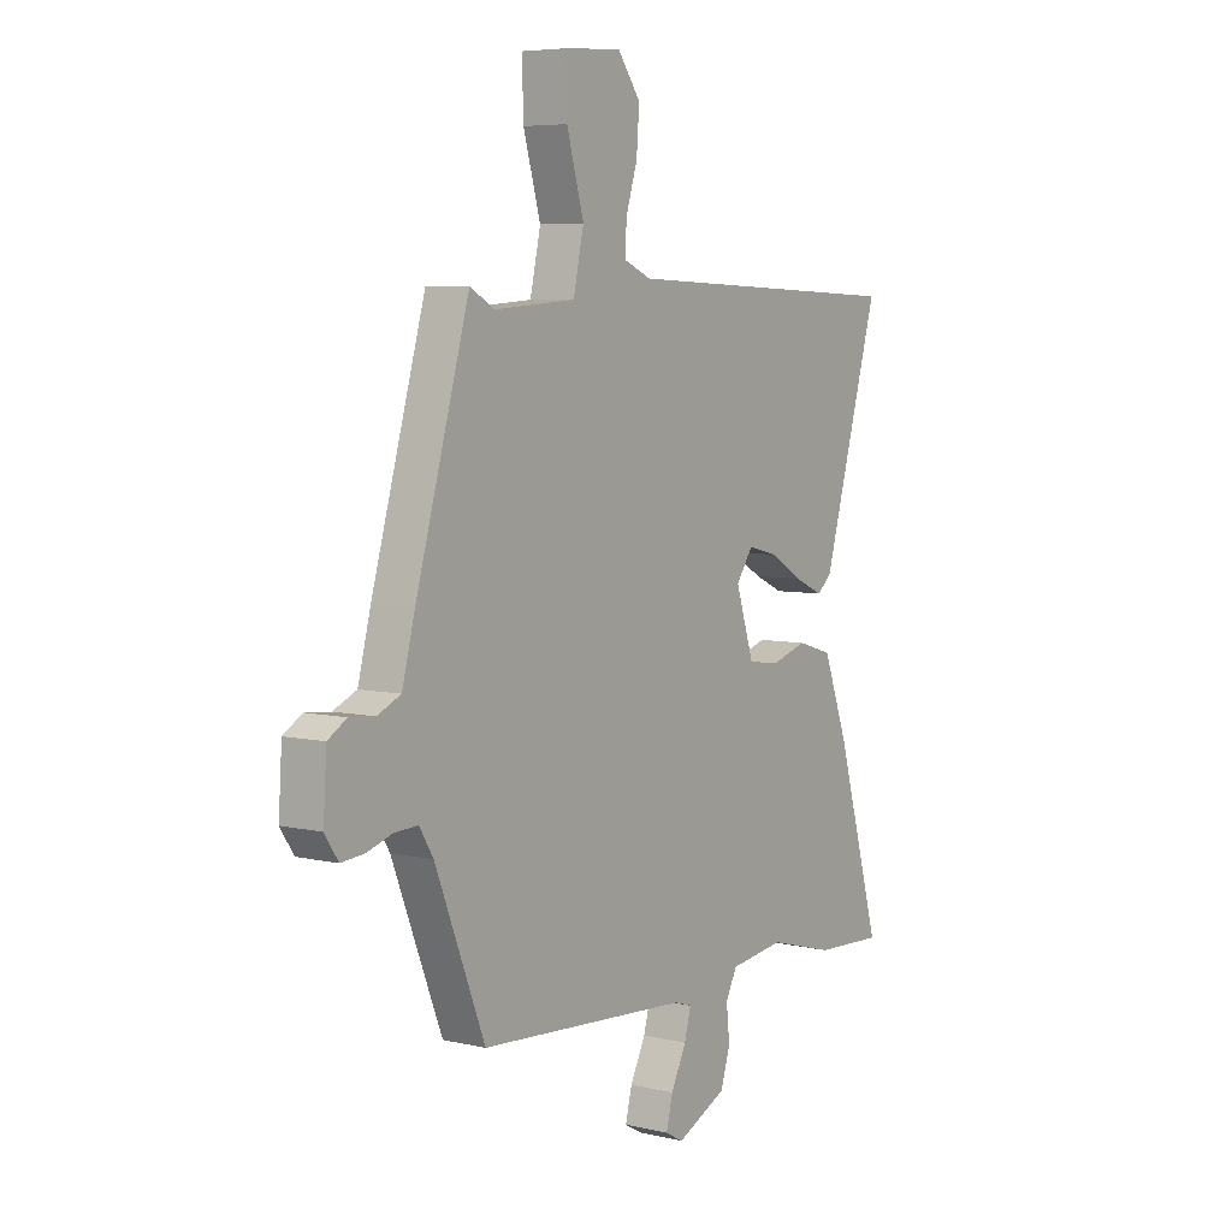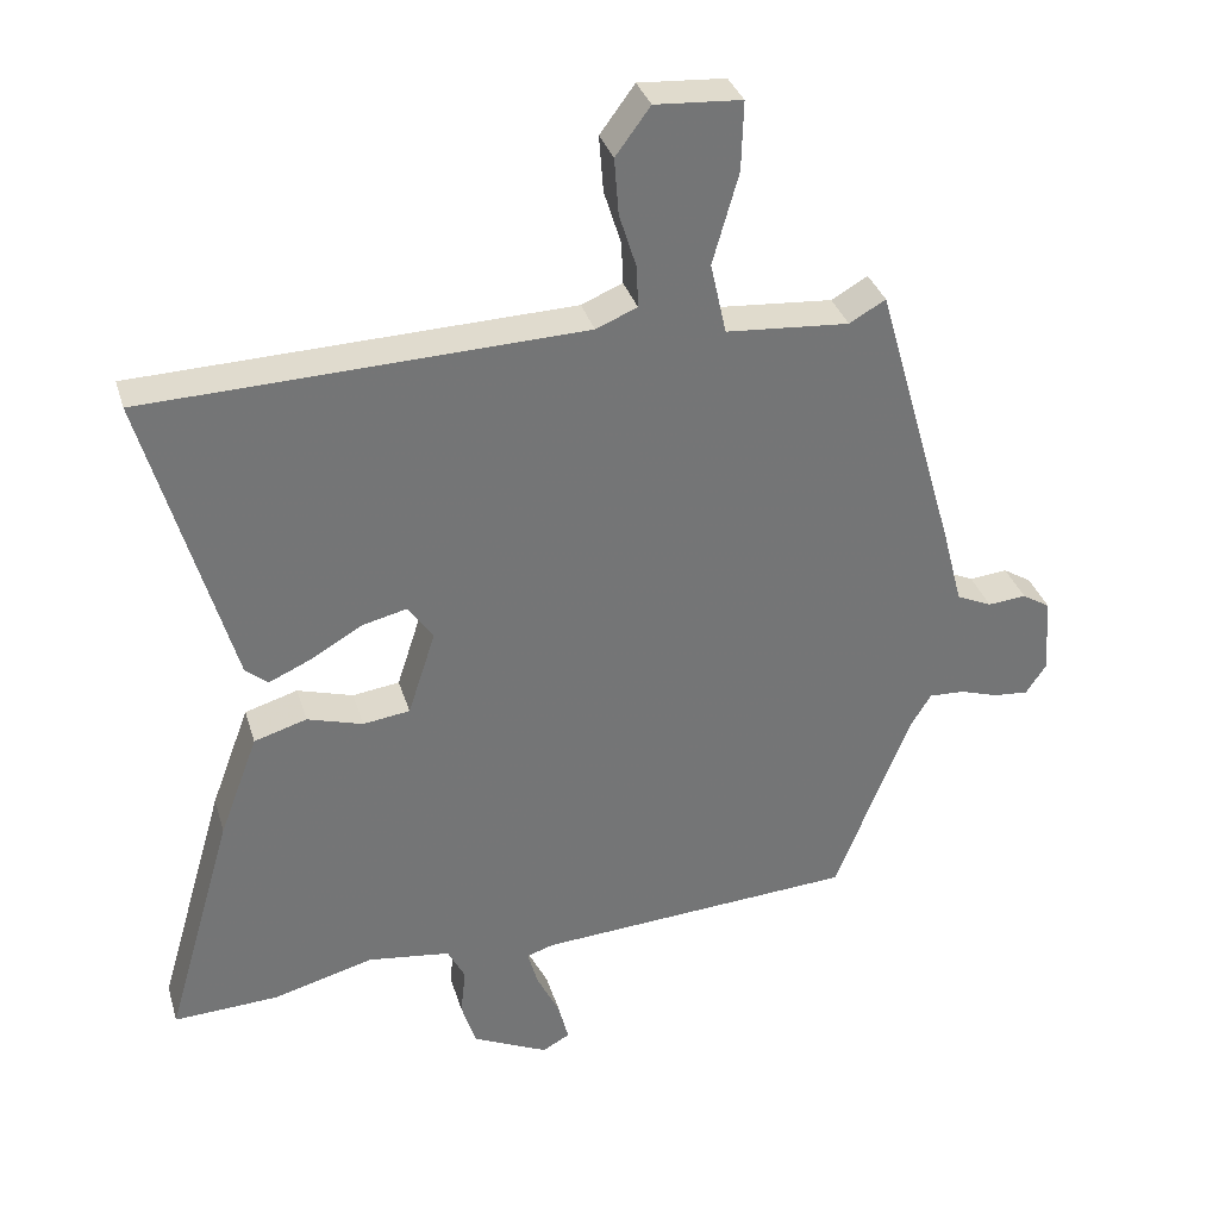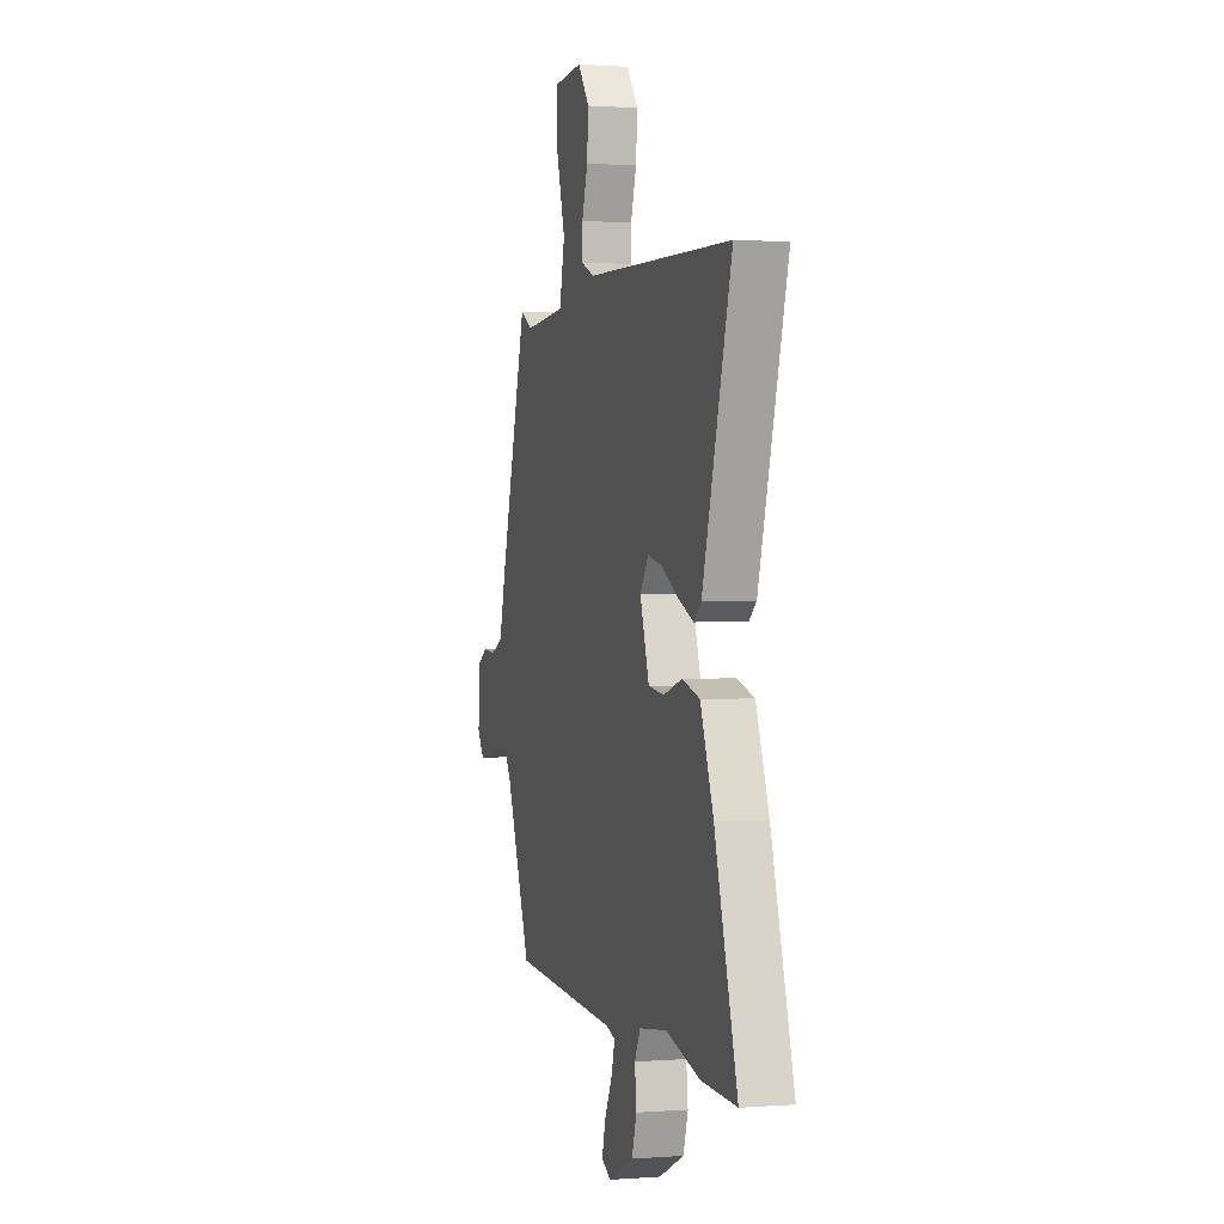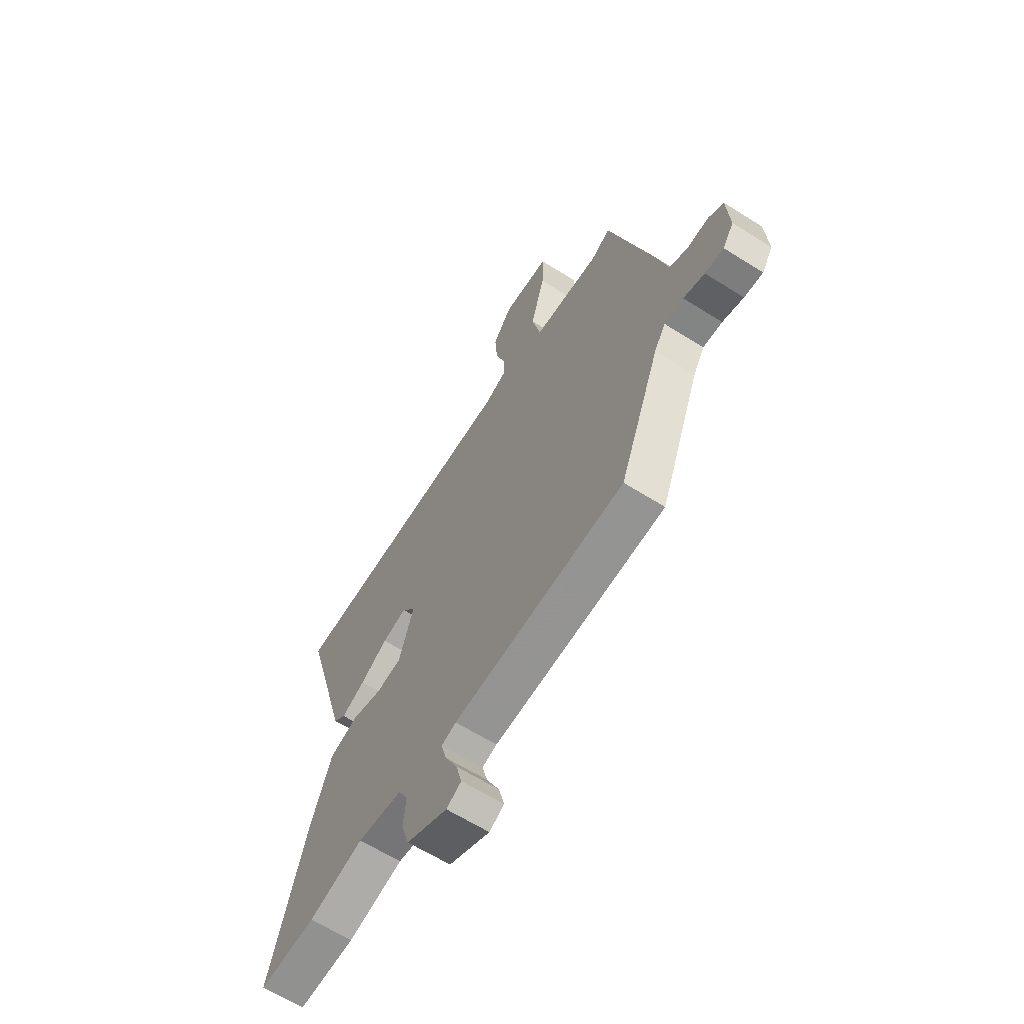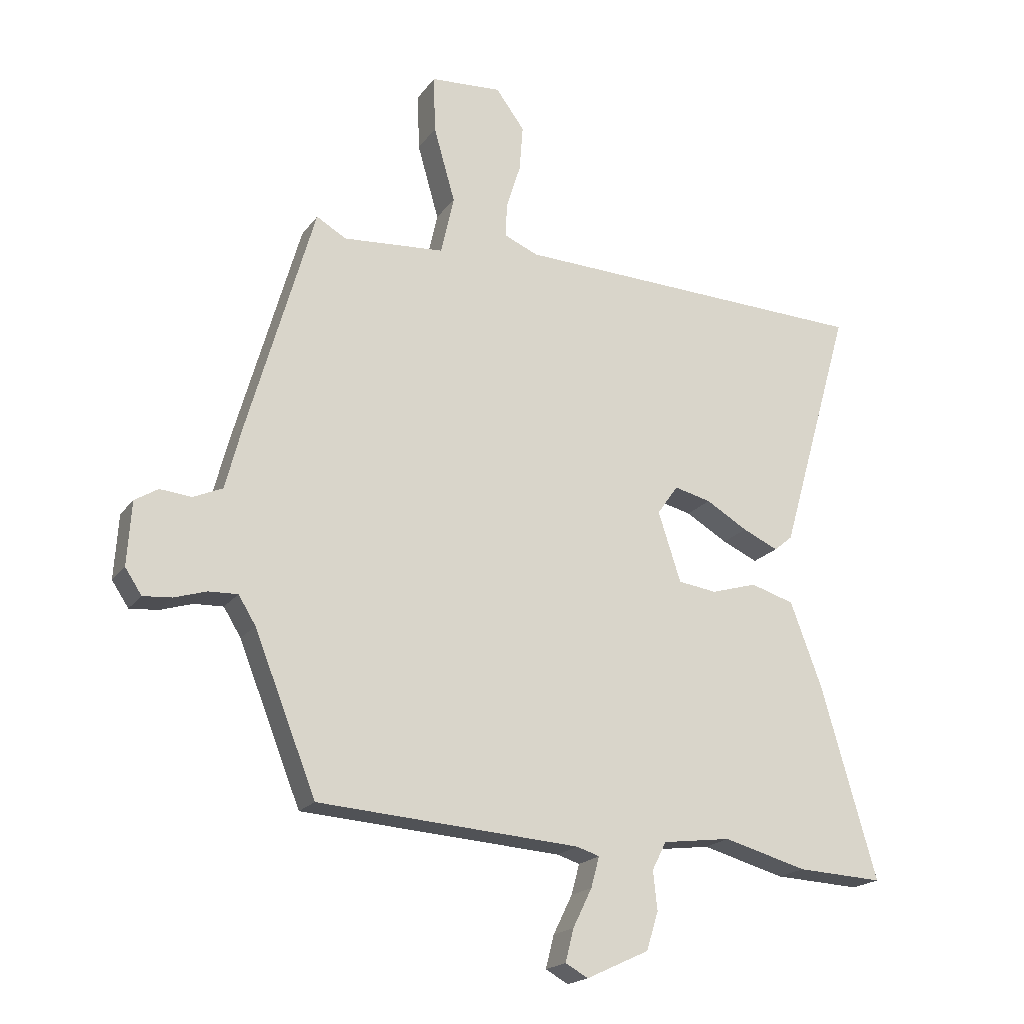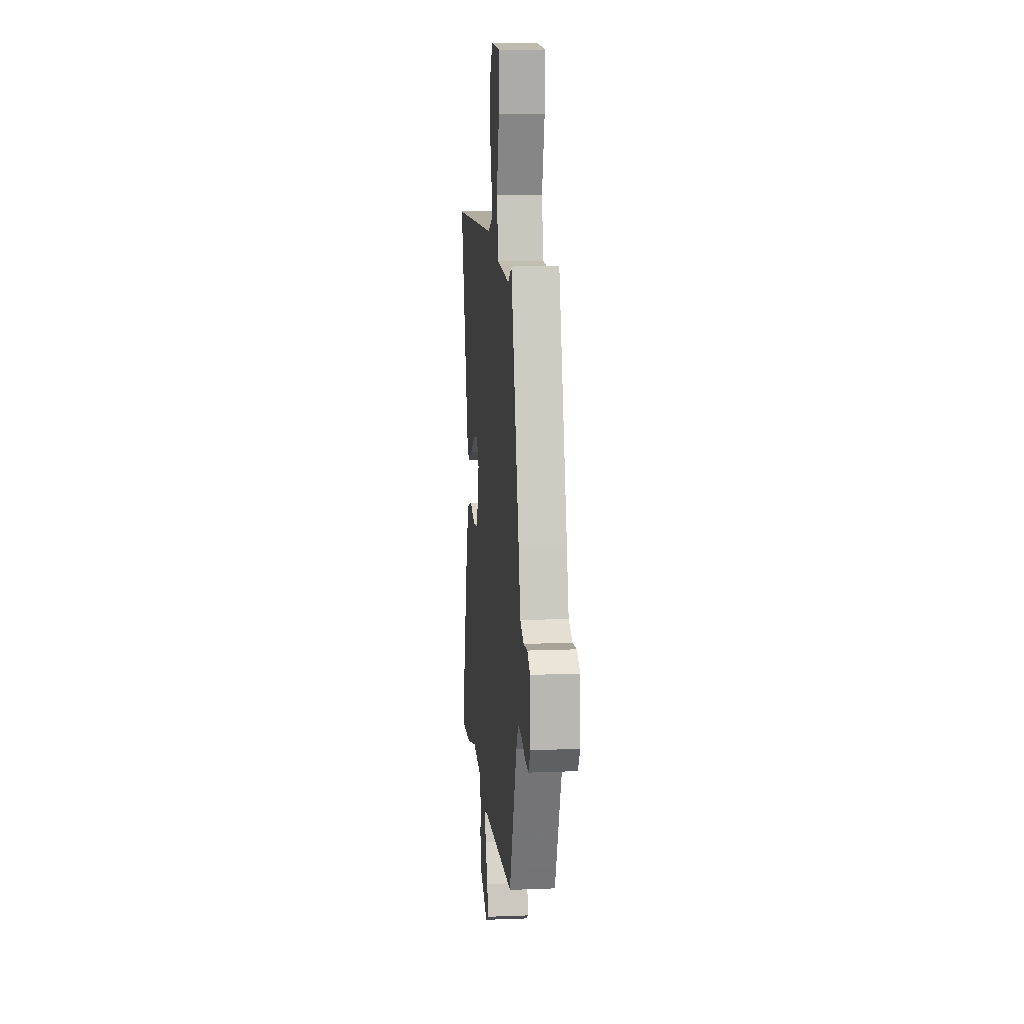
<metadata>
{"format":"obj","ext":"obj","renderer":"f3d","projection":"perspective","resolution":1024,"background":"white","views":[{"elev":6.1,"azim":124.8,"up":"+Z"},{"elev":33.7,"azim":-15.9,"up":"+Z"},{"elev":0.7,"azim":-105.9,"up":"+Z"},{"elev":-63.4,"azim":57.5,"up":"+Z"},{"elev":-19.5,"azim":154.9,"up":"+Z"},{"elev":12.3,"azim":84.7,"up":"+Z"}]}
</metadata>
<code>
v 0.398 0.07 -0.466
v -0.042 0.07 -0.496
v -0.08 0.07 -0.508
v -0.066 0.07 -0.559
v -0.034 0.07 -0.624
v -0.02 0.07 -0.679
v -0.058 0.07 -0.7
v -0.163 0.07 -0.651
v -0.183 0.07 -0.587
v -0.176 0.07 -0.522
v -0.2 0.07 -0.475
v -0.315 0.07 -0.46
v -0.455 0.07 -0.498
v -0.6 0.07 -0.505
v -0.507 0.07 -0.182
v -0.454 0.07 -0.04
v -0.381 0.07 -0.018
v -0.304 0.07 -0.041
v -0.239 0.07 -0.032
v -0.201 0.07 0.085
v -0.236 0.07 0.135
v -0.298 0.07 0.12
v -0.368 0.07 0.079
v -0.428 0.07 0.052
v -0.459 0.07 0.078
v -0.579 0.07 0.496
v 0.026 0.07 0.517
v 0.083 0.07 0.541
v 0.081 0.07 0.598
v 0.057 0.07 0.674
v 0.051 0.07 0.752
v 0.099 0.07 0.817
v 0.219 0.07 0.809
v 0.216 0.07 0.713
v 0.18 0.07 0.587
v 0.202 0.07 0.488
v 0.373 0.07 0.475
v 0.423 0.07 0.504
v 0.535 0.07 0.114
v 0.562 0.07 0.01
v 0.611 0.07 -0.012
v 0.664 0.07 -0.007
v 0.703 0.07 -0.031
v 0.71 0.07 -0.138
v 0.682 0.07 -0.18
v 0.634 0.07 -0.176
v 0.58 0.07 -0.159
v 0.531 0.07 -0.157
v 0.502 0.07 -0.204
v 0.398 0 -0.466
v -0.042 0 -0.496
v -0.08 0 -0.508
v -0.066 0 -0.559
v -0.034 0 -0.624
v -0.02 0 -0.679
v -0.058 0 -0.7
v -0.163 0 -0.651
v -0.183 0 -0.587
v -0.176 0 -0.522
v -0.2 0 -0.475
v -0.315 0 -0.46
v -0.455 0 -0.498
v -0.6 0 -0.505
v -0.507 0 -0.182
v -0.454 0 -0.04
v -0.381 0 -0.018
v -0.304 0 -0.041
v -0.239 0 -0.032
v -0.201 0 0.085
v -0.236 0 0.135
v -0.298 0 0.12
v -0.368 0 0.079
v -0.428 0 0.052
v -0.459 0 0.078
v -0.579 0 0.496
v 0.026 0 0.517
v 0.083 0 0.541
v 0.081 0 0.598
v 0.057 0 0.674
v 0.051 0 0.752
v 0.099 0 0.817
v 0.219 0 0.809
v 0.216 0 0.713
v 0.18 0 0.587
v 0.202 0 0.488
v 0.373 0 0.475
v 0.423 0 0.504
v 0.535 0 0.114
v 0.562 0 0.01
v 0.611 0 -0.012
v 0.664 0 -0.007
v 0.703 0 -0.031
v 0.71 0 -0.138
v 0.682 0 -0.18
v 0.634 0 -0.176
v 0.58 0 -0.159
v 0.531 0 -0.157
v 0.502 0 -0.204
f 45 46 47
f 44 45 47
f 43 44 47
f 42 43 47
f 41 42 47
f 40 41 47 48
f 40 48 49
f 39 40 49
f 38 39 49
f 37 38 49
f 33 34 35
f 32 33 35
f 31 32 35
f 30 31 35
f 29 30 35
f 28 29 35 36
f 27 28 36
f 26 27 36
f 25 26 36
f 24 25 36
f 23 24 36
f 22 23 36
f 21 22 36 37
f 16 17 18
f 15 16 18
f 14 15 18
f 13 14 18
f 12 13 18
f 11 12 18 19
f 10 11 19 20
f 8 9 10
f 7 8 10
f 6 7 10
f 5 6 10
f 4 5 10
f 3 4 10
f 2 3 10 20
f 37 49 1
f 21 37 1
f 20 21 1
f 1 2 20
f 96 95 94
f 96 94 93
f 96 93 92
f 96 92 91
f 96 91 90
f 97 96 90 89
f 98 97 89
f 98 89 88
f 98 88 87
f 98 87 86
f 84 83 82
f 84 82 81
f 84 81 80
f 84 80 79
f 84 79 78
f 85 84 78 77
f 85 77 76
f 85 76 75
f 85 75 74
f 85 74 73
f 85 73 72
f 85 72 71
f 86 85 71 70
f 67 66 65
f 67 65 64
f 67 64 63
f 67 63 62
f 67 62 61
f 68 67 61 60
f 69 68 60 59
f 59 58 57
f 59 57 56
f 59 56 55
f 59 55 54
f 59 54 53
f 59 53 52
f 69 59 52 51
f 50 98 86
f 50 86 70
f 50 70 69
f 69 51 50
f 1 50 51 2
f 2 51 52 3
f 3 52 53 4
f 4 53 54 5
f 5 54 55 6
f 6 55 56 7
f 7 56 57 8
f 8 57 58 9
f 9 58 59 10
f 10 59 60 11
f 11 60 61 12
f 12 61 62 13
f 13 62 63 14
f 14 63 64 15
f 15 64 65 16
f 16 65 66 17
f 17 66 67 18
f 18 67 68 19
f 19 68 69 20
f 20 69 70 21
f 21 70 71 22
f 22 71 72 23
f 23 72 73 24
f 24 73 74 25
f 25 74 75 26
f 26 75 76 27
f 27 76 77 28
f 28 77 78 29
f 29 78 79 30
f 30 79 80 31
f 31 80 81 32
f 32 81 82 33
f 33 82 83 34
f 34 83 84 35
f 35 84 85 36
f 36 85 86 37
f 37 86 87 38
f 38 87 88 39
f 39 88 89 40
f 40 89 90 41
f 41 90 91 42
f 42 91 92 43
f 43 92 93 44
f 44 93 94 45
f 45 94 95 46
f 46 95 96 47
f 47 96 97 48
f 48 97 98 49
f 49 98 50 1

</code>
